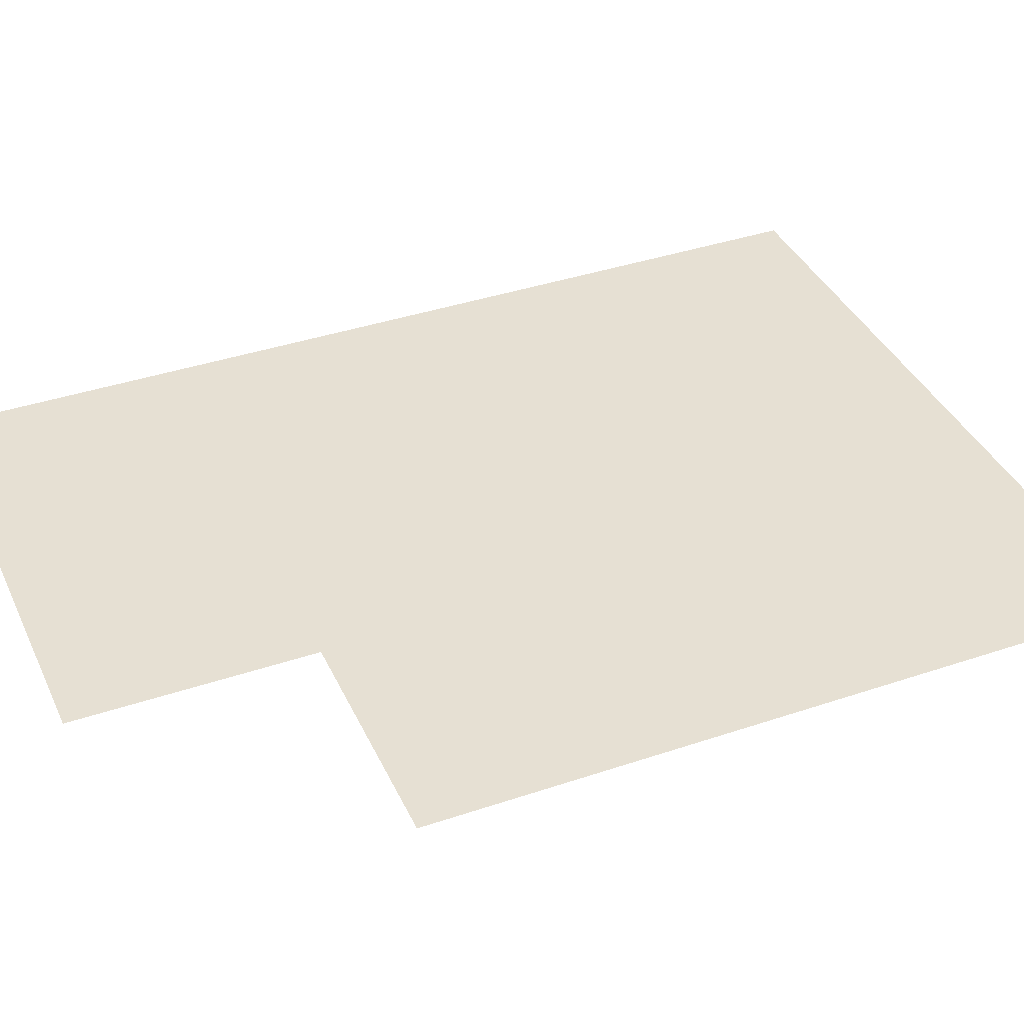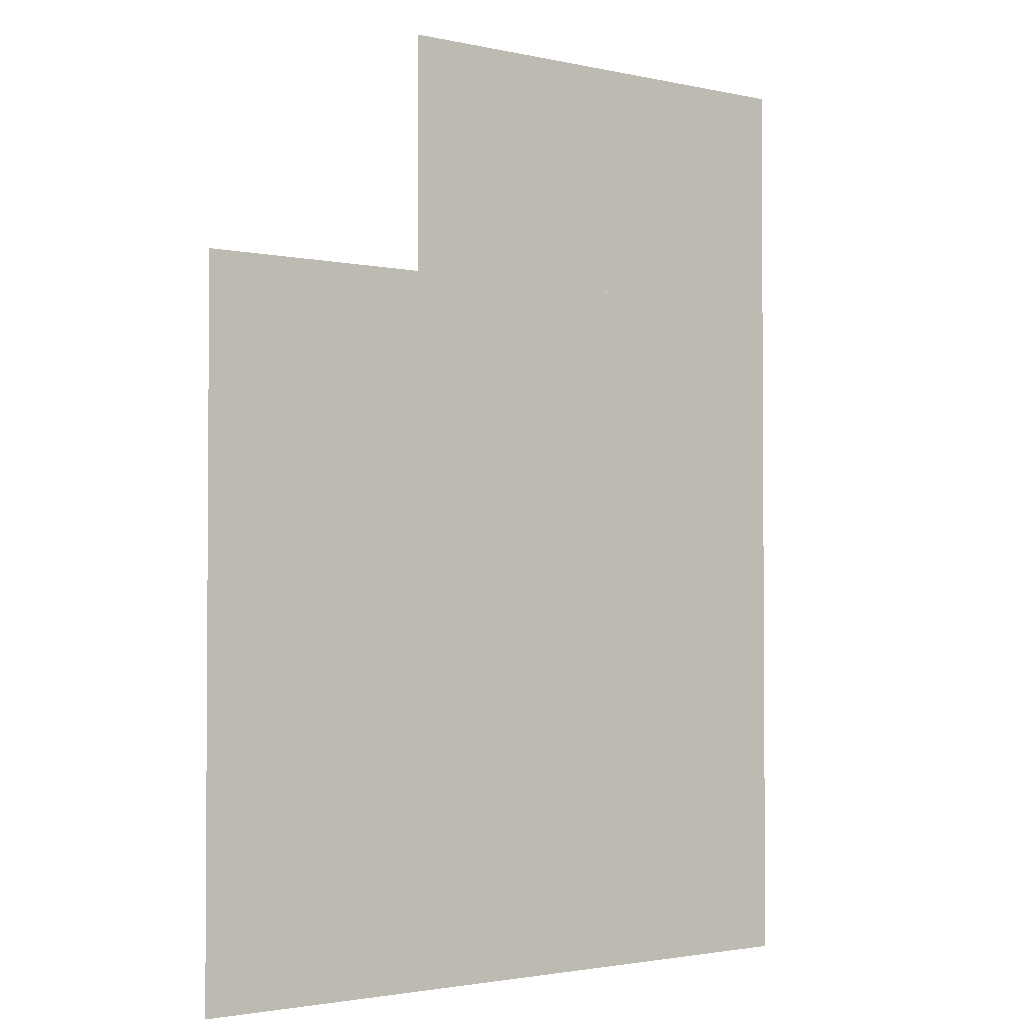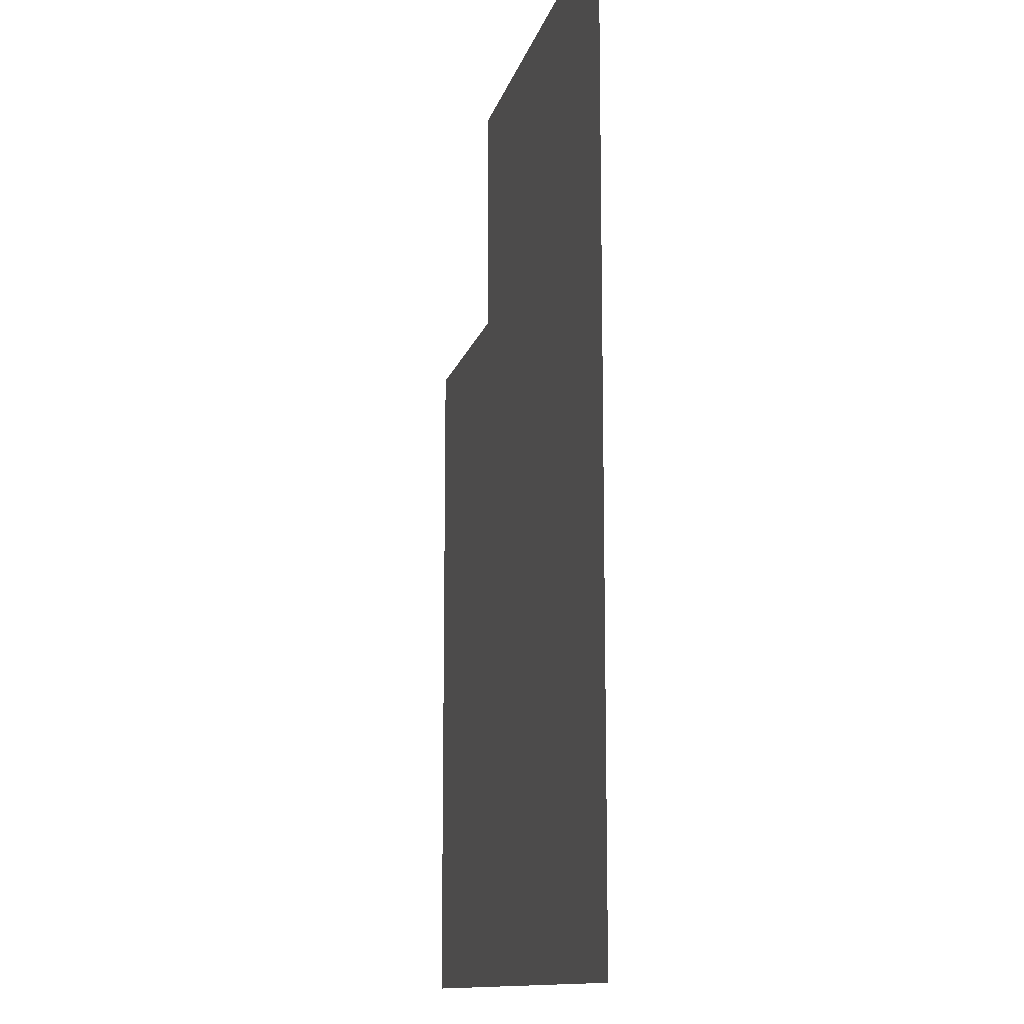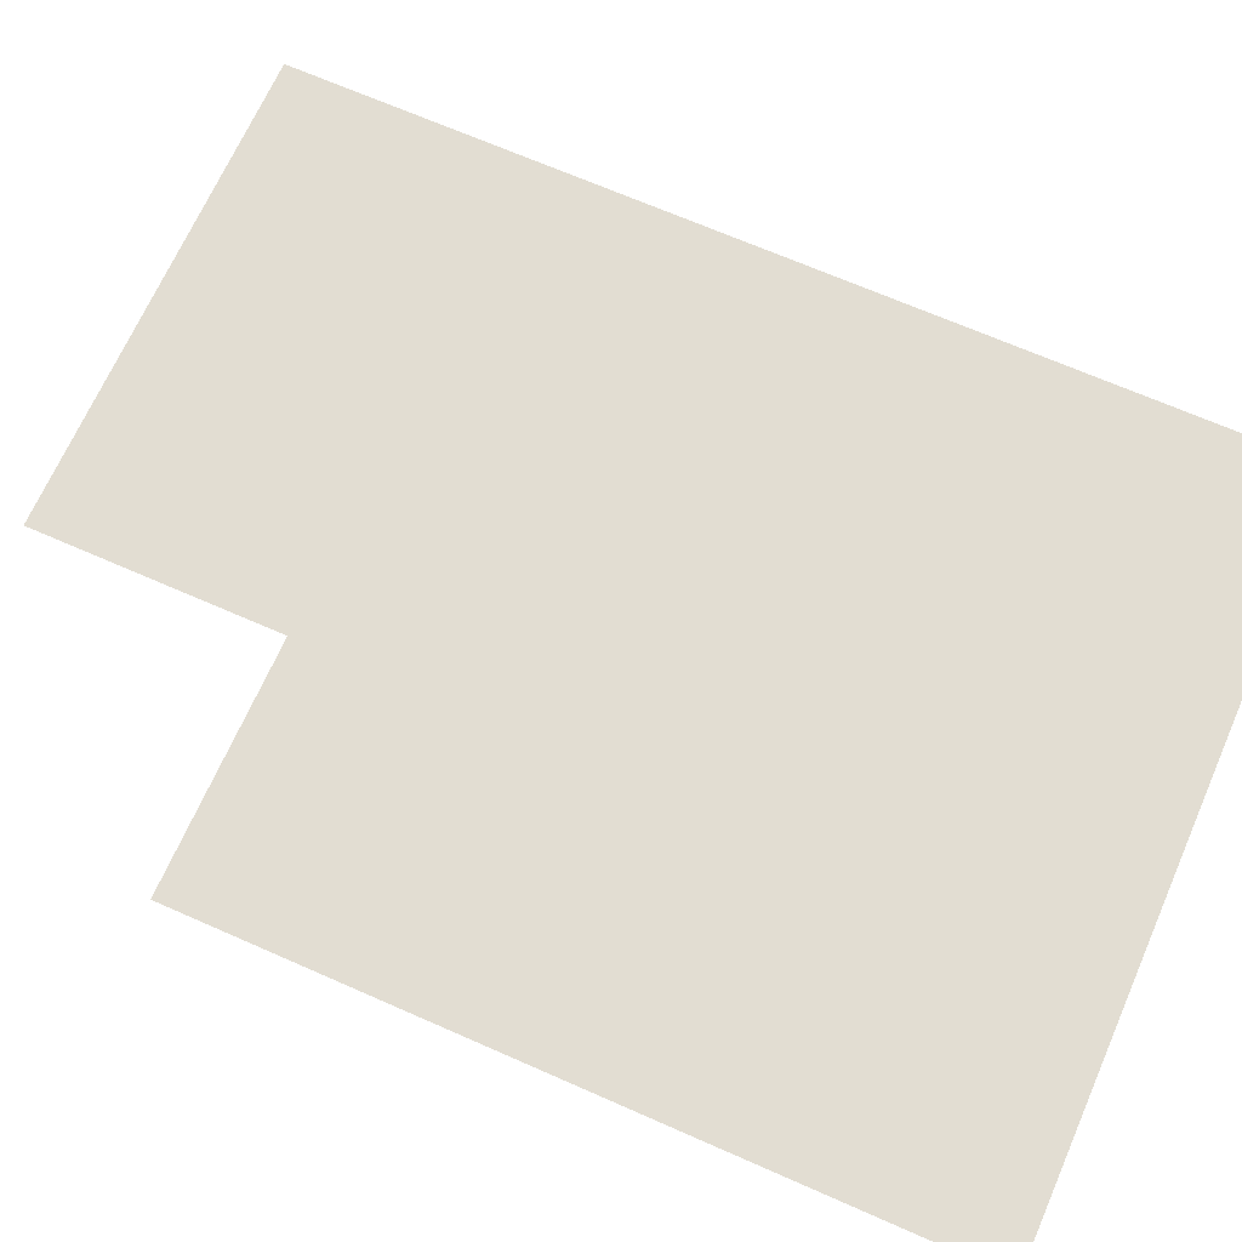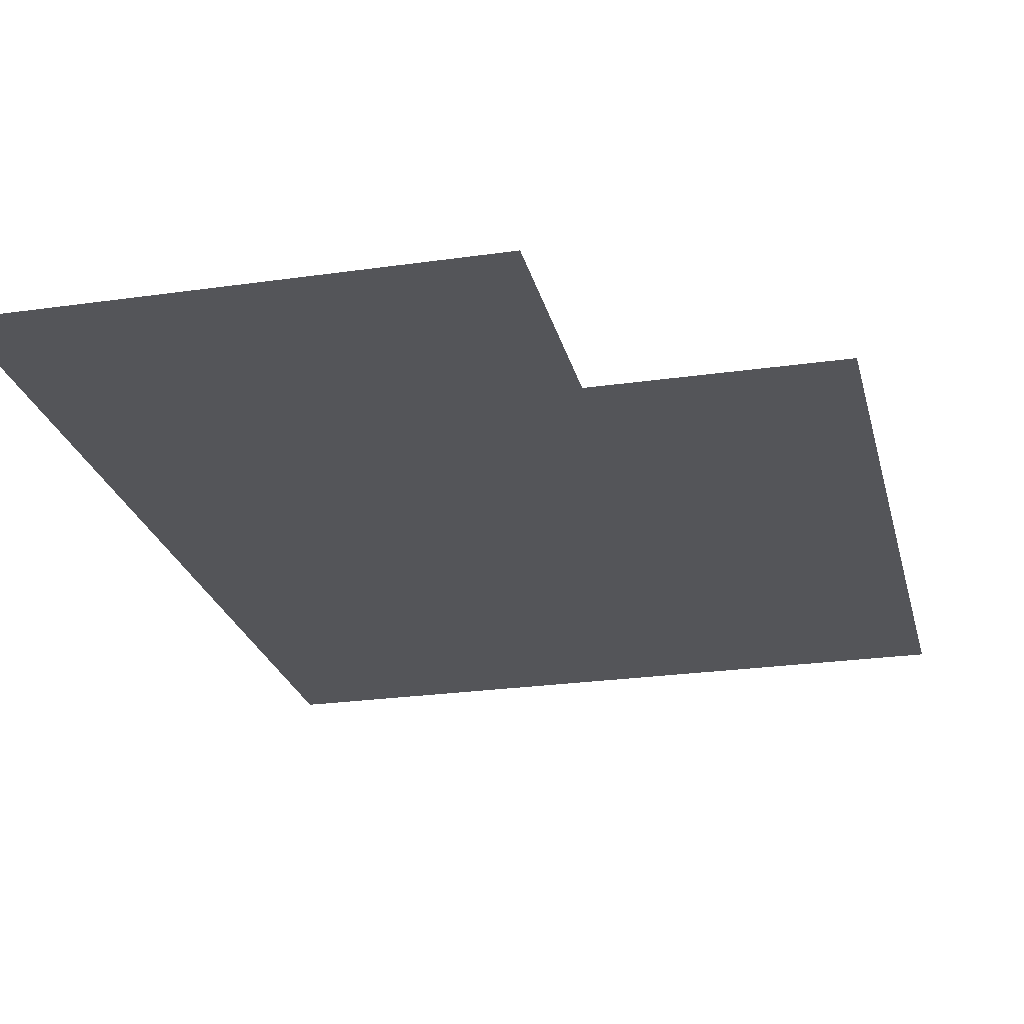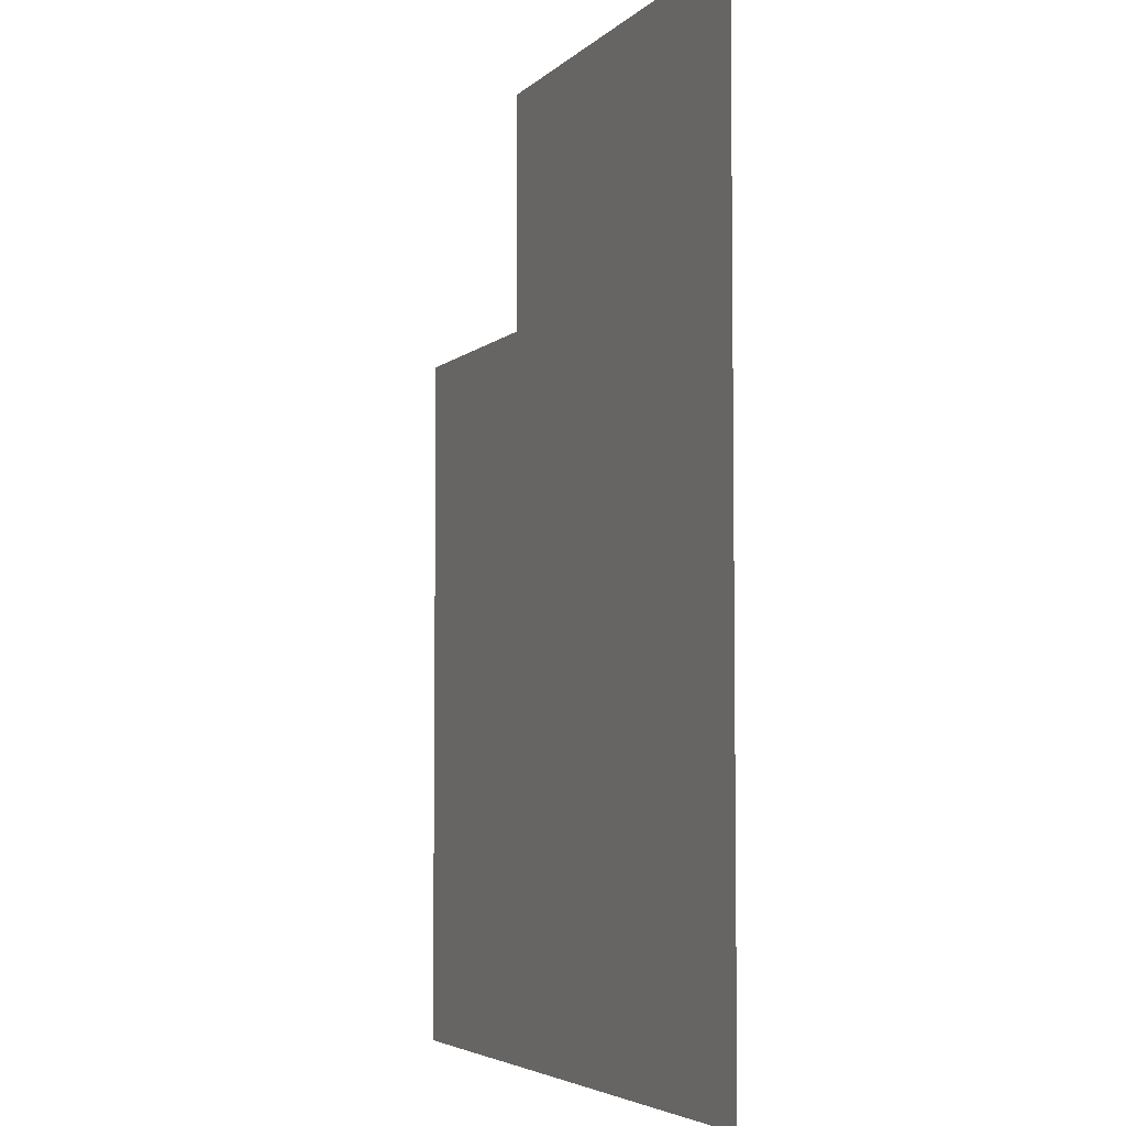
<metadata>
{"format":"obj","ext":"obj","renderer":"f3d","projection":"perspective","resolution":1024,"background":"white","views":[{"elev":38.5,"azim":66.9,"up":"+Y"},{"elev":-2.2,"azim":142.3,"up":"+Z"},{"elev":-12.4,"azim":-102.9,"up":"+Z"},{"elev":68.3,"azim":113.8,"up":"+Y"},{"elev":-24.6,"azim":13.3,"up":"+Y"},{"elev":-4.7,"azim":-112.5,"up":"+Z"}]}
</metadata>
<code>
o plane.001_plane.019
v 24.8 0.16 -24
v -23.2 0.16 -24
v 24.8 0.16 24
v -23.2 0.16 24
v 8.8 0.16 24
v -23.2 0.16 24
v 8.8 0.16 40
v -23.2 0.16 40
f 1 2 3
f 3 2 4
f 5 6 7
f 7 6 8

</code>
